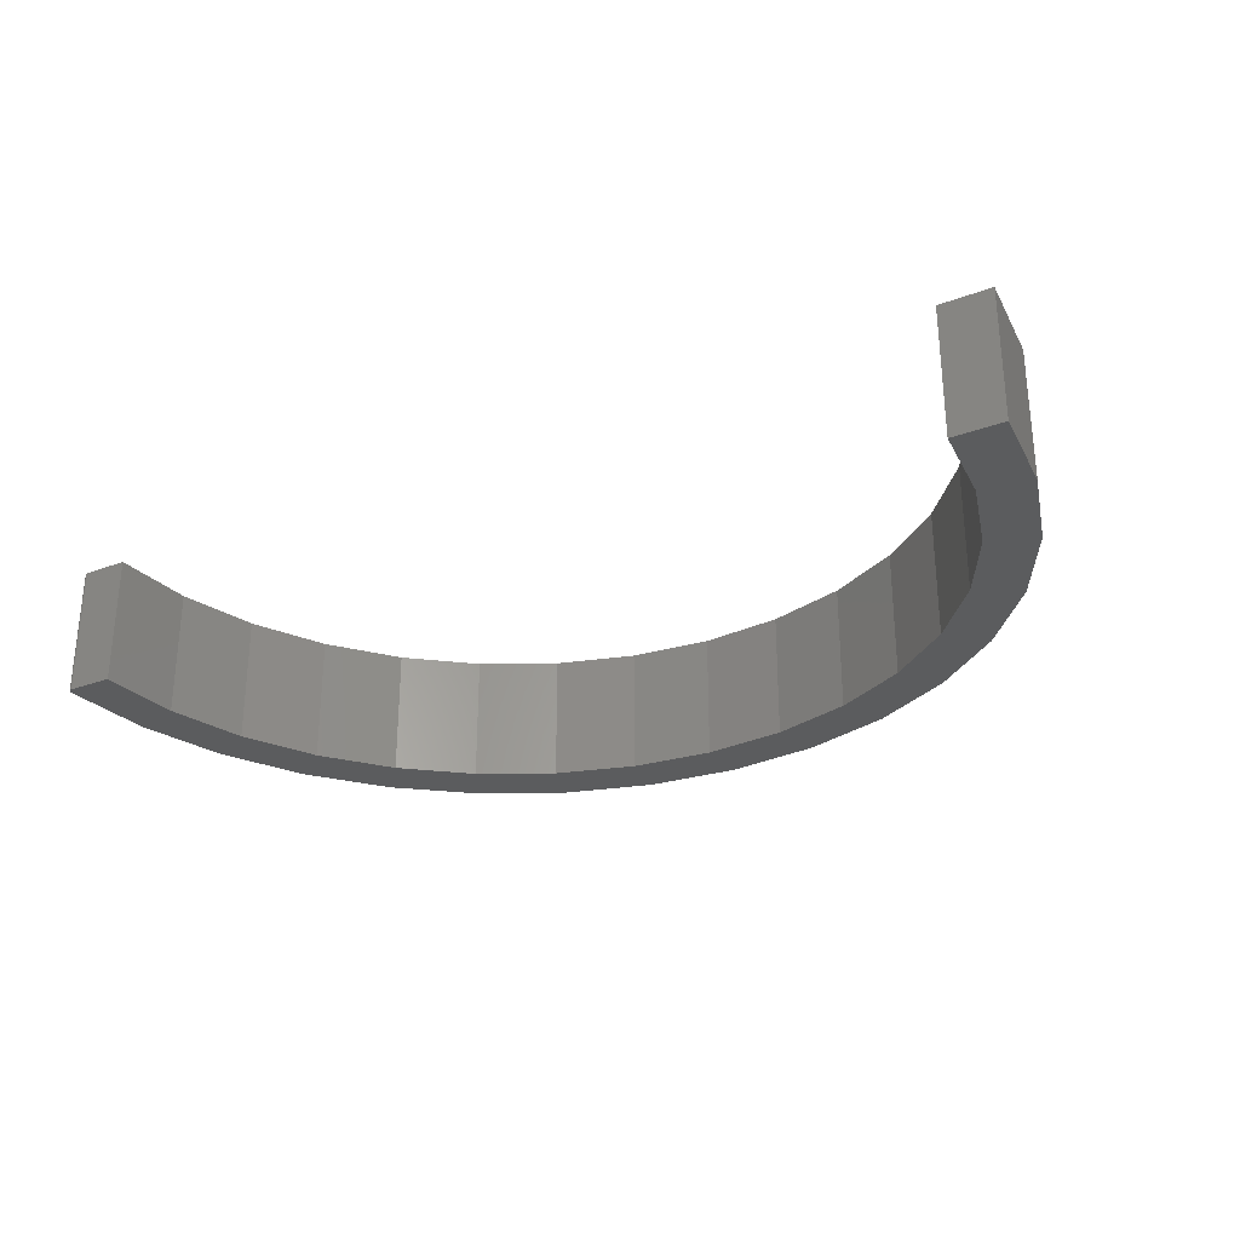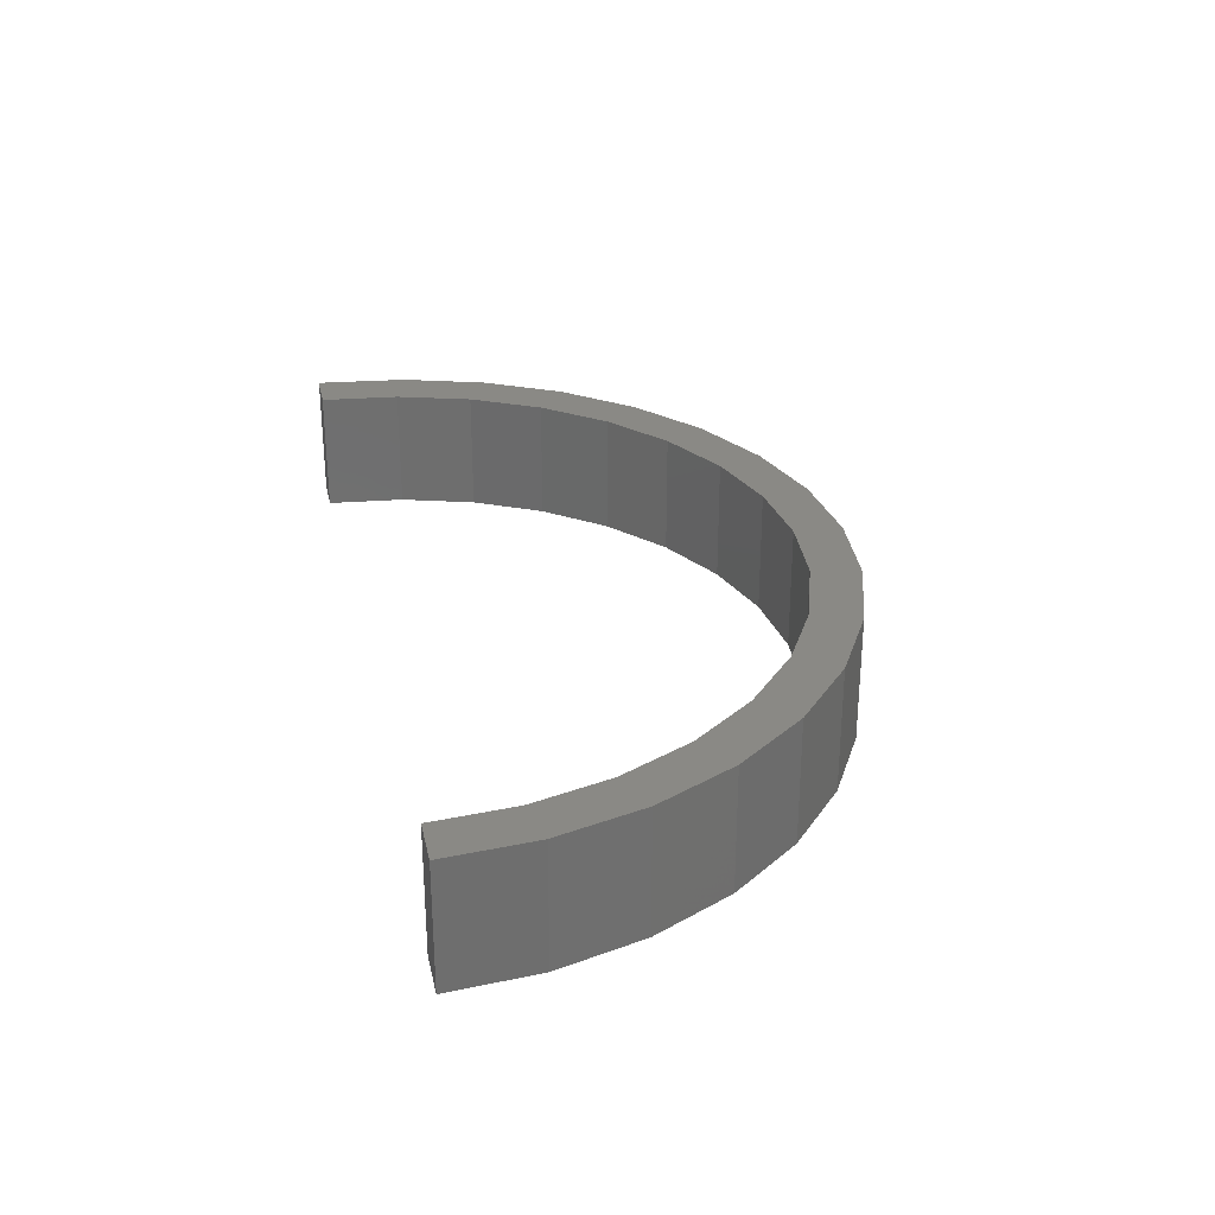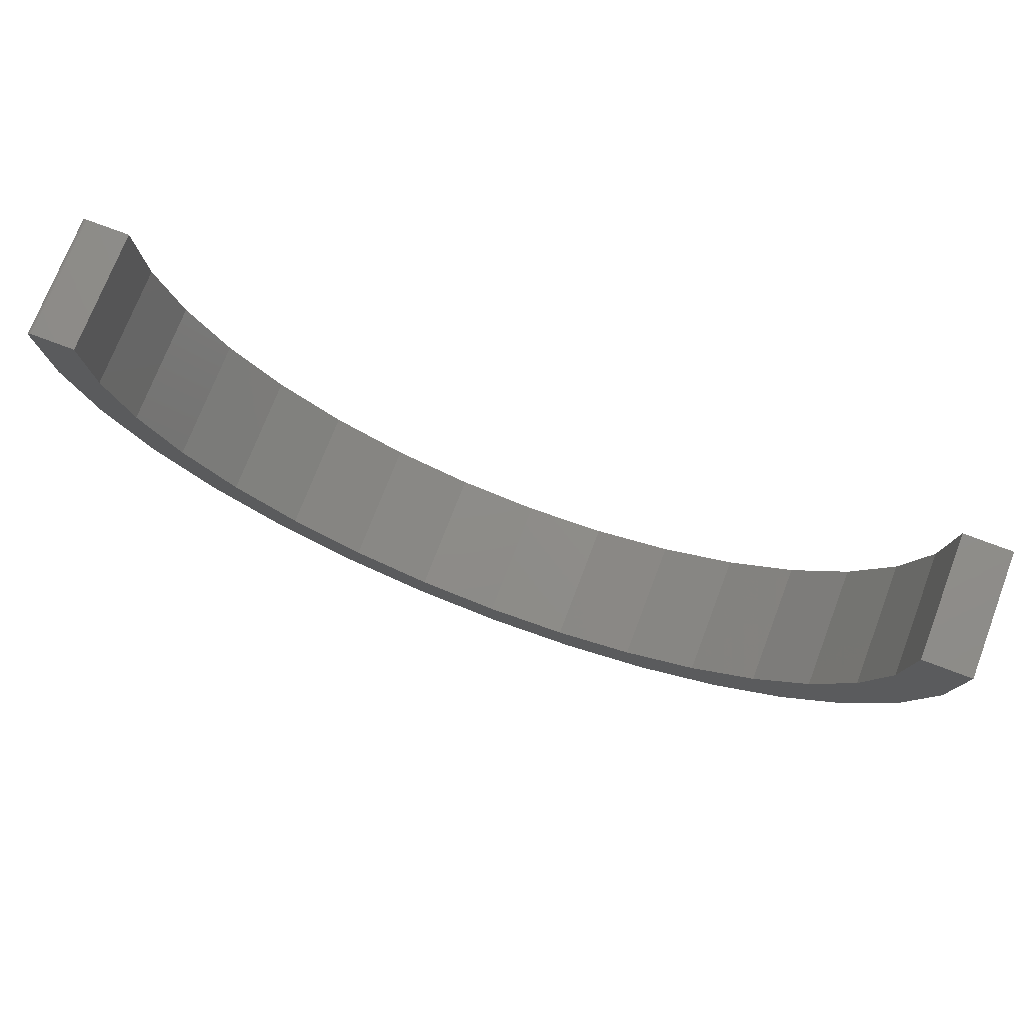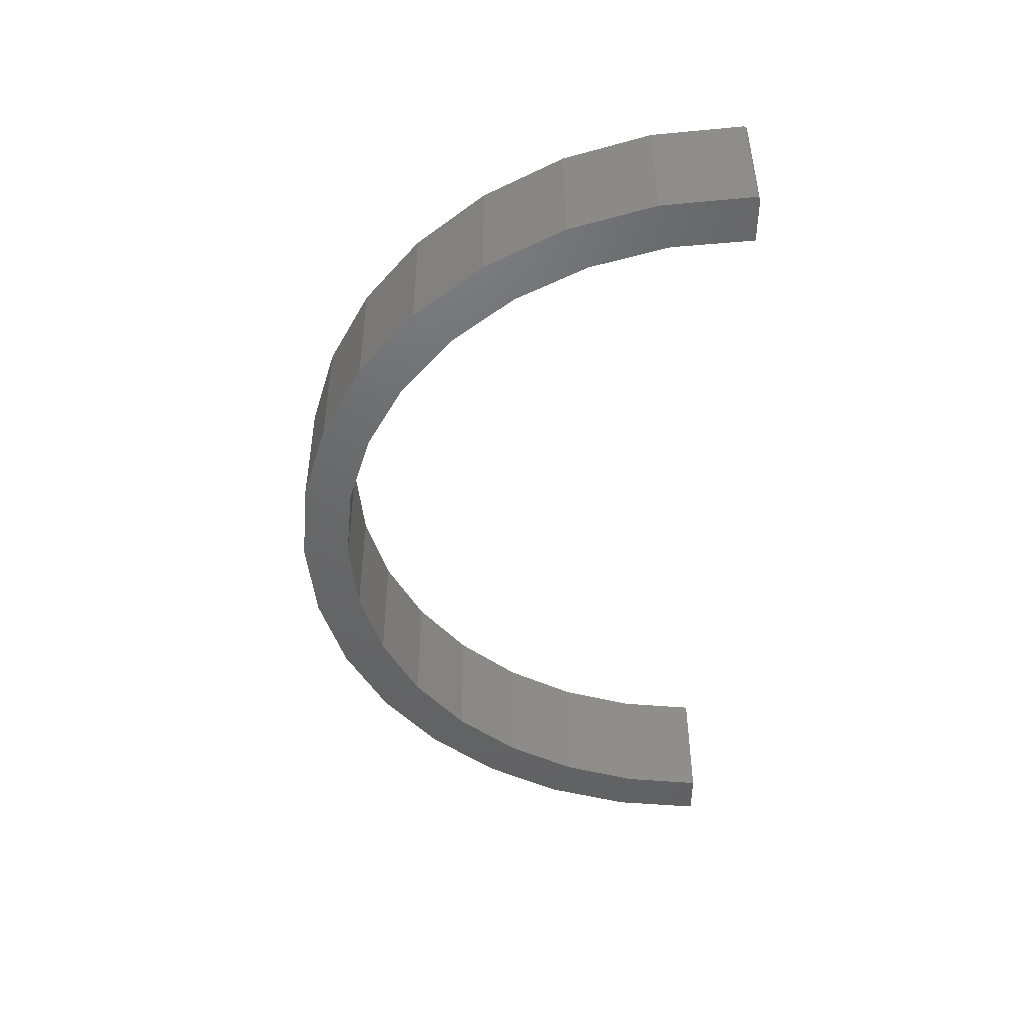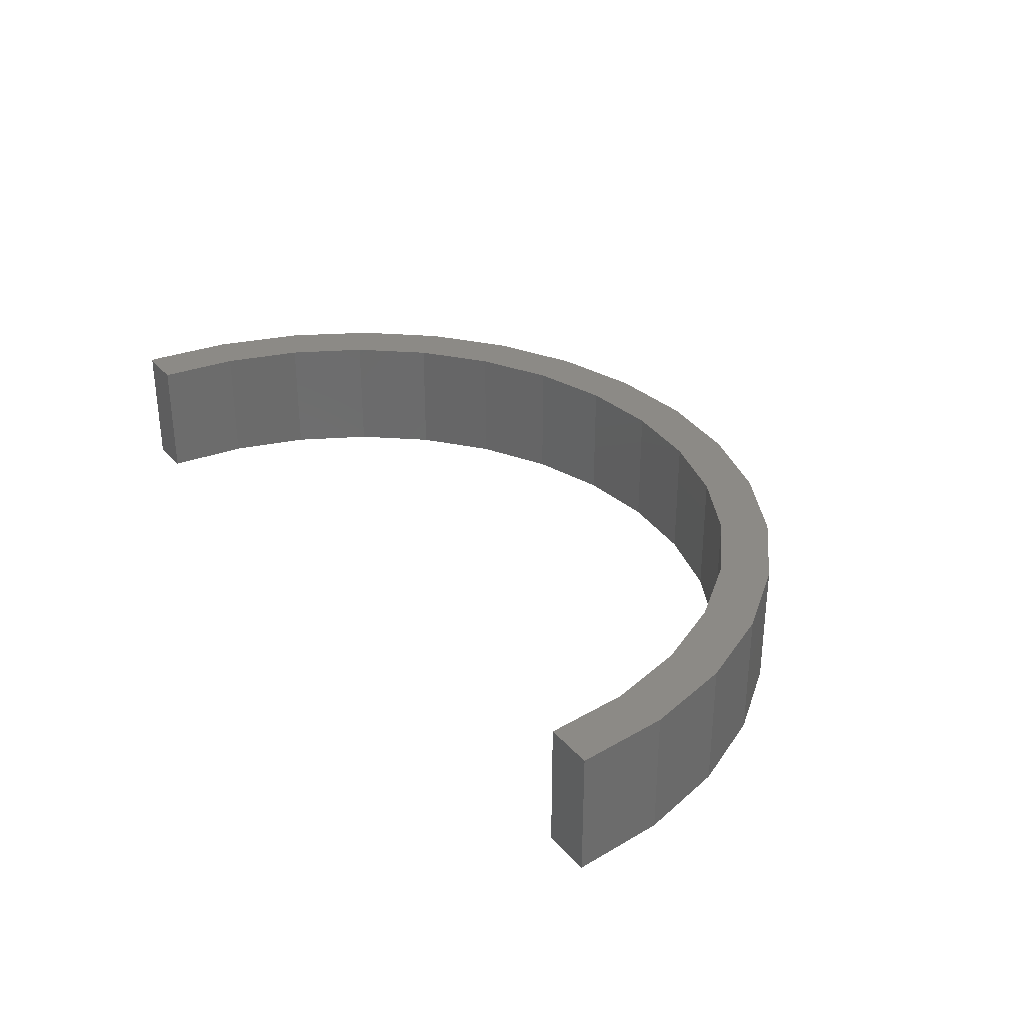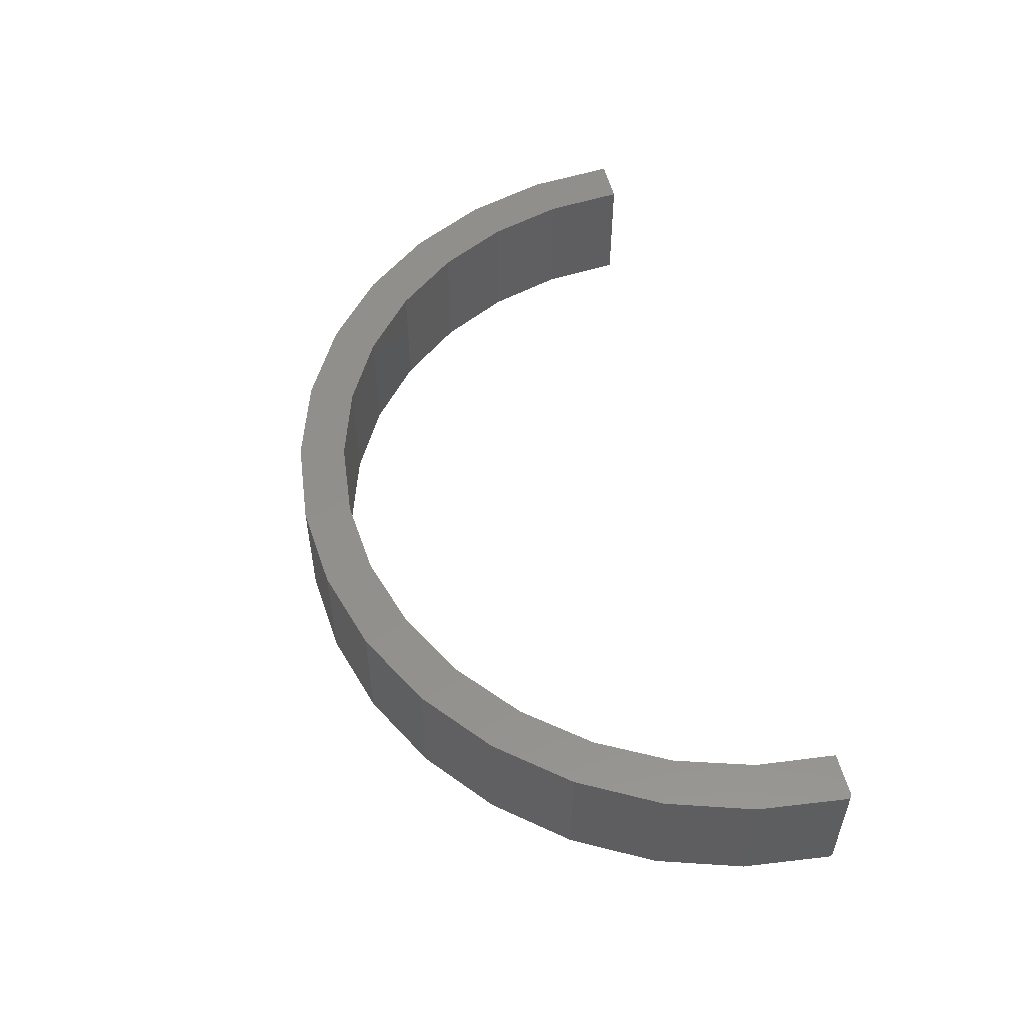
<metadata>
{"format":"stl","ext":"stl","renderer":"f3d","projection":"perspective","resolution":1024,"background":"white","views":[{"elev":-28.6,"azim":29.1,"up":"+Y"},{"elev":28.8,"azim":78.1,"up":"+Y"},{"elev":73.4,"azim":20.9,"up":"+Z"},{"elev":-46.8,"azim":-90.1,"up":"+Y"},{"elev":31.8,"azim":56.4,"up":"+Y"},{"elev":53.0,"azim":-103.4,"up":"+Y"}]}
</metadata>
<code>
# stl→obj: 86 verts, 168 faces
v -1.418e-16 -0.2031 -0.6711
v -0.2824 -0.2031 -0.6948
v 0.2897 -0.2031 -0.6918
v -0.7448 -0.2031 -0.0004774
v -0.7461 -0.2031 -0.00106
v -0.7435 -0.2031 -0.0001203
v -0.7421 -0.2031 -4.809e-19
v -0.7489 -0.2031 -0.003954
v -0.7472 -0.2031 -0.001851
v -0.7482 -0.2031 -0.002826
v -0.75 -0.2031 -0.007895
v -0.7341 -0.2031 -0.1536
v -0.6582 -0.2031 -0.1309
v -0.6711 -0.2031 3.754e-16
v -0.7495 -0.2031 -0.005201
v -0.7499 -0.2031 -0.006528
v 0.75 -0.2031 -2.755e-16
v 0.6711 -0.2031 -8.701e-17
v 0.7357 -0.2031 -0.1458
v 0.6582 -0.2031 -0.1309
v 0.6933 -0.2031 -0.2861
v 0.62 -0.2031 -0.2568
v 0.6244 -0.2031 -0.4154
v 0.558 -0.2031 -0.3728
v 0.5317 -0.2031 -0.5289
v 0.4745 -0.2031 -0.4745
v 0.3728 -0.2031 -0.558
v 0.4187 -0.2031 -0.6222
v 0.2568 -0.2031 -0.62
v 0.1309 -0.2031 -0.6582
v 0.1497 -0.2031 -0.7349
v -0.142 -0.2031 -0.7364
v 0.003947 -0.2031 -0.75
v -0.62 -0.2031 -0.2568
v -0.6902 -0.2031 -0.2934
v -0.558 -0.2031 -0.3728
v -0.62 -0.2031 -0.422
v -0.4745 -0.2031 -0.4745
v -0.5261 -0.2031 -0.5345
v -0.3728 -0.2031 -0.558
v -0.2568 -0.2031 -0.62
v -0.4122 -0.2031 -0.6266
v -0.1309 -0.2031 -0.6582
v 0.2897 1.154e-16 -0.6918
v -0.2824 5.191e-17 -0.6948
v -1.644e-16 8.327e-17 -0.6711
v -0.7435 7.203e-19 -0.0001203
v -0.7461 4.356e-19 -0.00106
v -0.7448 5.734e-19 -0.0004774
v -0.7421 8.719e-19 -4.809e-19
v -0.7472 3.113e-19 -0.001851
v -0.7489 1.177e-19 -0.003954
v -0.7482 2.042e-19 -0.002826
v -0.6582 1.02e-17 -0.1309
v -0.7341 1.764e-18 -0.1536
v -0.75 4.613e-21 -0.007895
v -0.6711 8.765e-18 3.754e-16
v -0.7499 1.637e-20 -0.006528
v -0.7495 5.447e-20 -0.005201
v 0.3728 1.247e-16 -0.558
v 0.4745 1.359e-16 -0.4745
v 0.5317 1.423e-16 -0.5289
v 0.558 1.452e-16 -0.3728
v 0.6244 1.526e-16 -0.4154
v 0.62 1.521e-16 -0.2568
v 0.6933 1.602e-16 -0.2861
v 0.6582 1.563e-16 -0.1309
v 0.7357 1.649e-16 -0.1458
v 0.6711 1.578e-16 -8.701e-17
v 0.75 1.665e-16 -2.755e-16
v 0.1309 9.78e-17 -0.6582
v 0.2568 1.118e-16 -0.62
v 0.4187 1.298e-16 -0.6222
v 0.003947 8.37e-17 -0.75
v -0.142 6.751e-17 -0.7364
v 0.1497 9.989e-17 -0.7349
v -0.3728 4.188e-17 -0.558
v -0.5261 2.485e-17 -0.5345
v -0.4745 3.059e-17 -0.4745
v -0.62 1.443e-17 -0.422
v -0.558 2.132e-17 -0.3728
v -0.6902 6.635e-18 -0.2934
v -0.62 1.444e-17 -0.2568
v -0.1309 6.873e-17 -0.6582
v -0.4122 3.751e-17 -0.6266
v -0.2568 5.476e-17 -0.62
f 1 2 3
f 4 5 6
f 7 6 5
f 8 5 9
f 8 9 10
f 11 12 13
f 14 7 5
f 14 5 8
f 14 8 15
f 14 15 16
f 14 16 11
f 14 11 13
f 17 18 19
f 19 18 20
f 19 20 21
f 21 20 22
f 21 22 23
f 23 22 24
f 23 24 25
f 25 24 26
f 25 26 27
f 25 27 28
f 28 27 29
f 28 29 3
f 3 29 30
f 3 30 1
f 3 2 31
f 31 2 32
f 31 32 33
f 13 12 34
f 34 12 35
f 34 35 36
f 36 35 37
f 36 37 38
f 38 37 39
f 38 39 40
f 40 39 41
f 41 39 42
f 41 42 43
f 43 42 2
f 43 2 1
f 44 45 46
f 47 48 49
f 48 47 50
f 51 48 52
f 53 51 52
f 54 55 56
f 57 54 56
f 57 56 58
f 57 58 59
f 57 59 52
f 57 52 48
f 57 48 50
f 60 61 62
f 62 61 63
f 62 63 64
f 64 63 65
f 64 65 66
f 66 65 67
f 66 67 68
f 68 67 69
f 68 69 70
f 46 71 44
f 44 71 72
f 44 72 73
f 73 72 60
f 73 60 62
f 74 75 76
f 76 75 45
f 76 45 44
f 77 78 79
f 79 78 80
f 79 80 81
f 81 80 82
f 81 82 83
f 83 82 55
f 83 55 54
f 46 45 84
f 84 45 85
f 84 85 86
f 86 85 78
f 86 78 77
f 14 57 7
f 7 57 50
f 70 17 68
f 68 17 19
f 68 19 66
f 66 19 21
f 66 21 64
f 64 21 23
f 64 23 62
f 62 23 25
f 62 25 73
f 73 25 28
f 73 28 44
f 44 28 3
f 44 3 76
f 76 3 31
f 76 31 74
f 74 31 33
f 74 33 75
f 75 33 32
f 75 32 45
f 45 32 2
f 45 2 85
f 85 2 42
f 85 42 78
f 78 42 39
f 78 39 80
f 80 39 37
f 80 37 82
f 82 37 35
f 82 35 55
f 55 35 12
f 55 12 56
f 56 12 11
f 7 50 6
f 6 50 47
f 6 47 4
f 4 47 49
f 4 49 5
f 5 49 48
f 5 48 9
f 9 48 51
f 9 51 10
f 10 51 53
f 10 53 8
f 8 53 52
f 8 52 15
f 15 52 59
f 15 59 16
f 16 59 58
f 16 58 11
f 11 58 56
f 46 30 71
f 71 30 29
f 71 29 72
f 72 29 27
f 72 27 60
f 60 27 26
f 60 26 61
f 61 26 24
f 61 24 63
f 63 24 22
f 63 22 65
f 65 22 20
f 65 20 67
f 67 20 18
f 67 18 69
f 30 46 1
f 1 46 84
f 1 84 43
f 43 84 86
f 43 86 41
f 41 86 77
f 41 77 40
f 40 77 79
f 40 79 38
f 38 79 81
f 38 81 36
f 36 81 83
f 36 83 34
f 34 83 54
f 34 54 13
f 13 54 57
f 13 57 14
f 17 70 18
f 18 70 69

</code>
